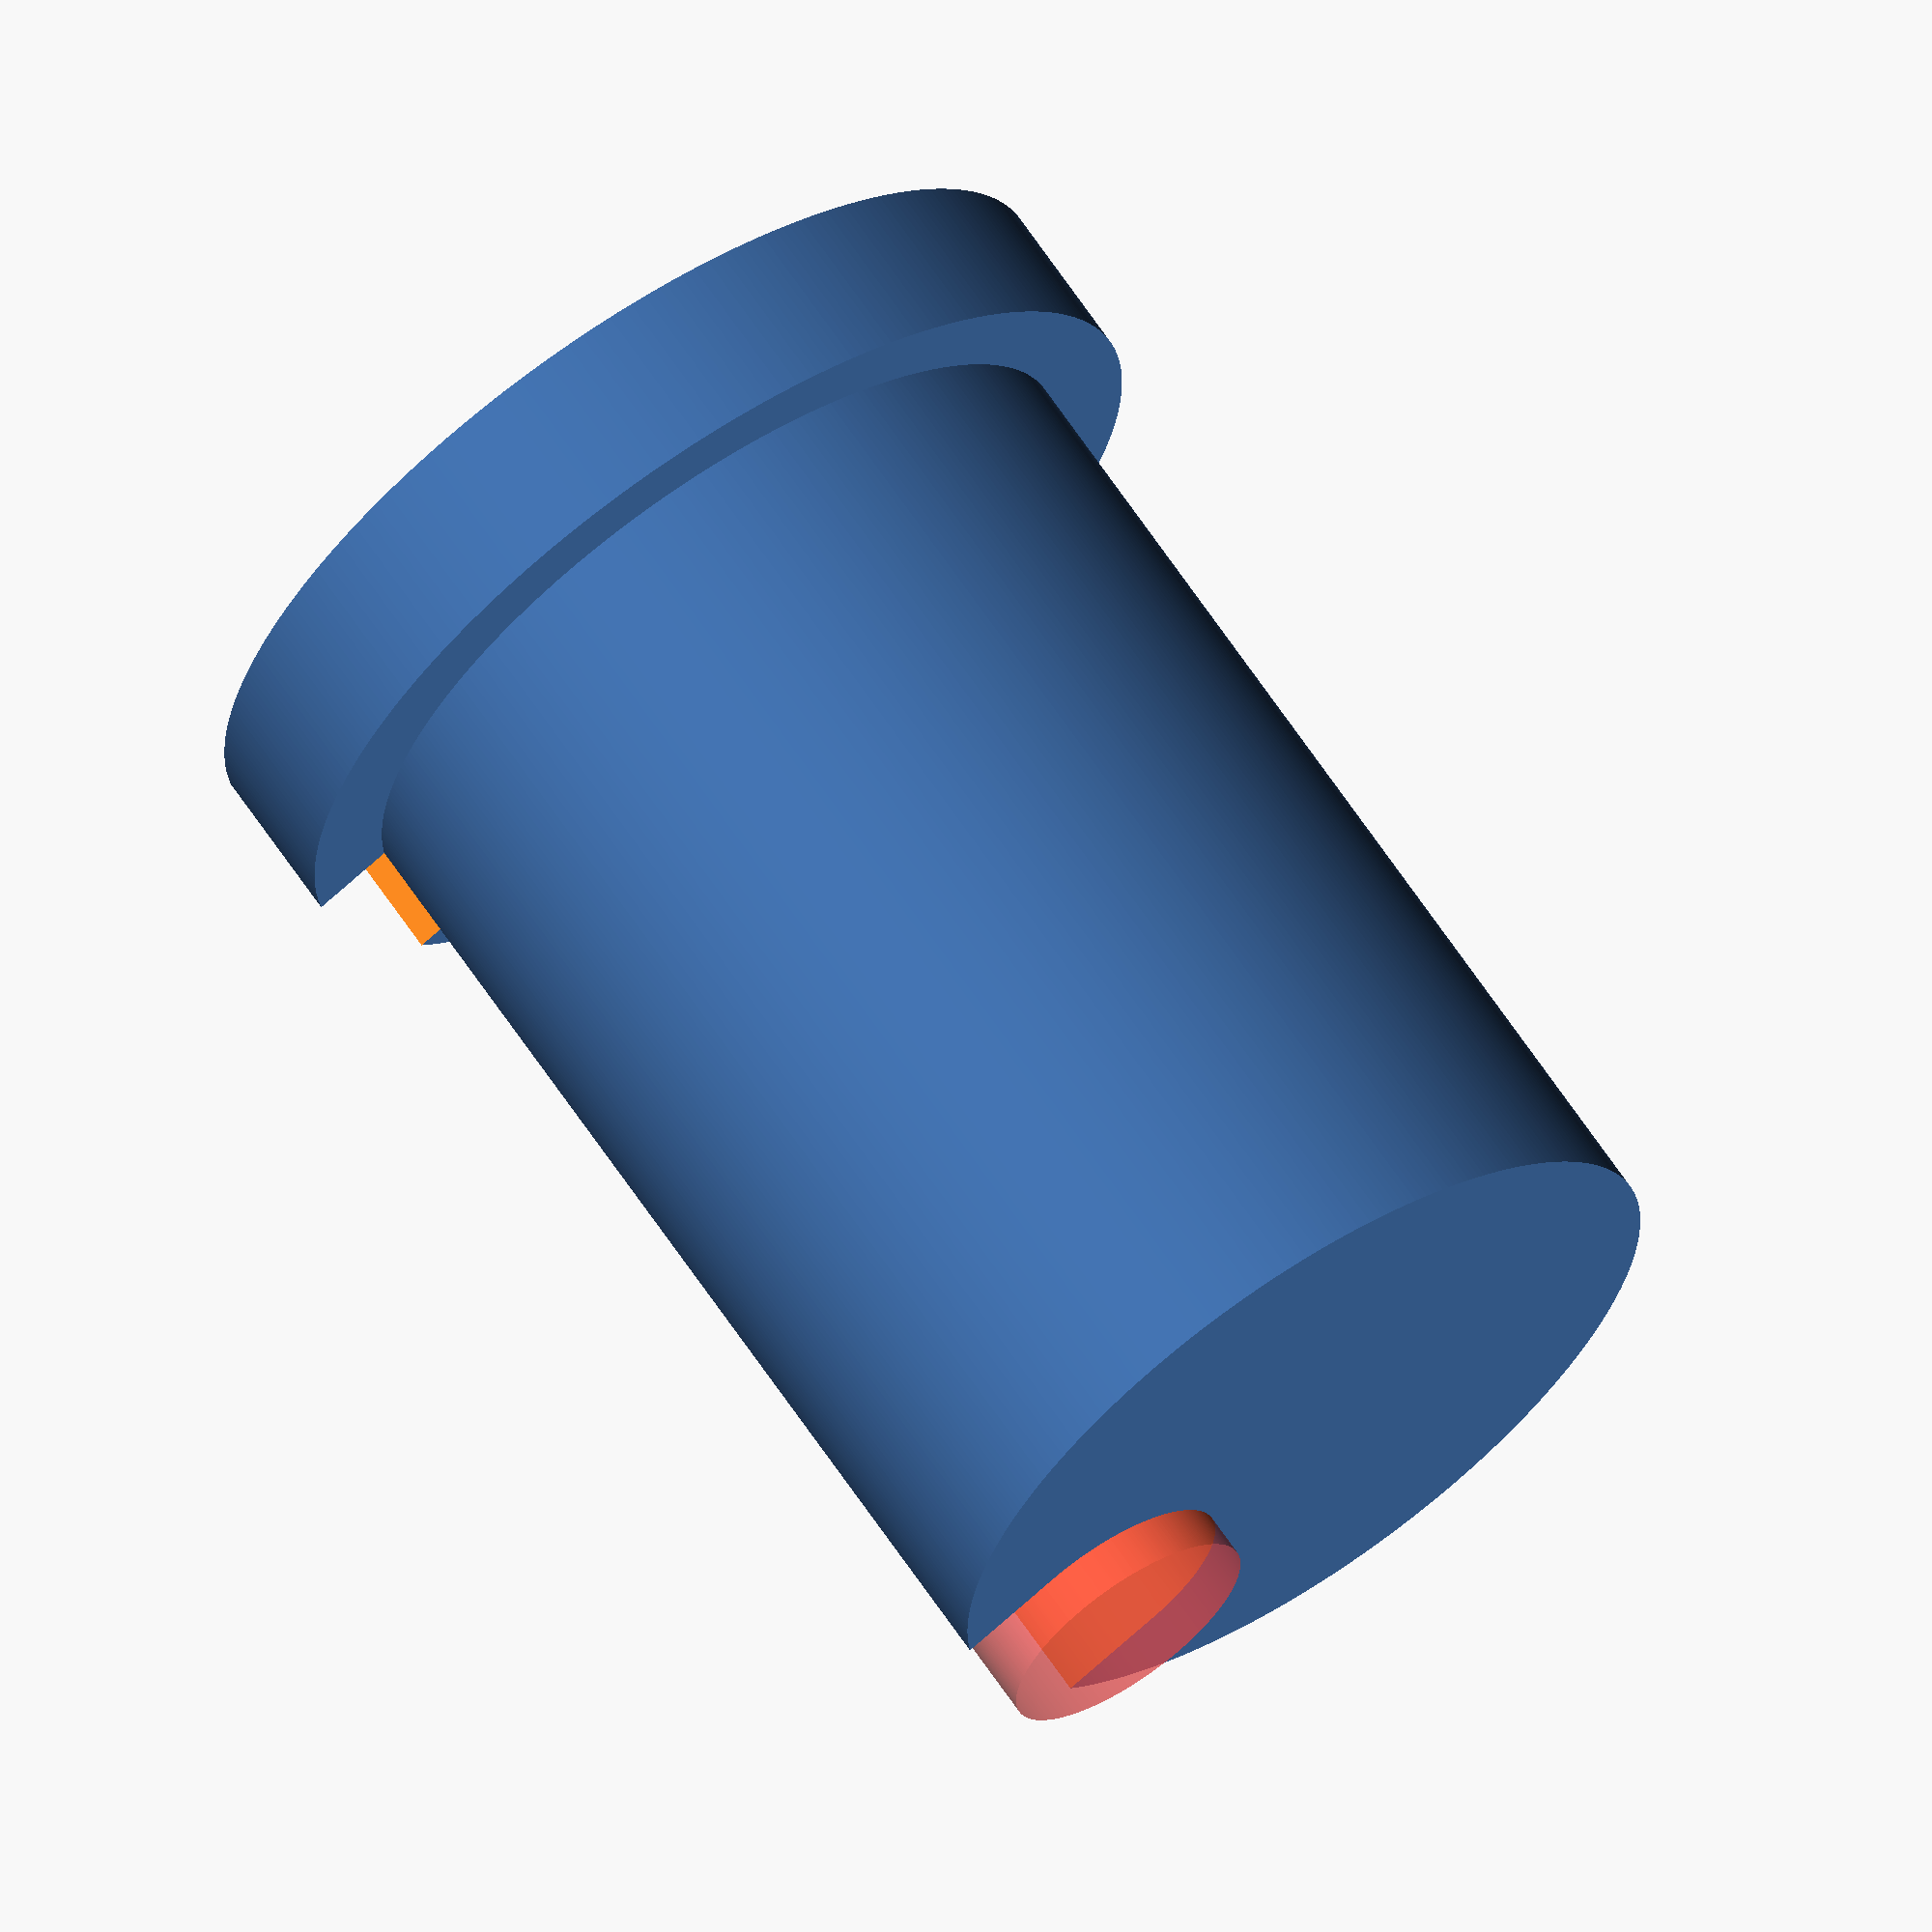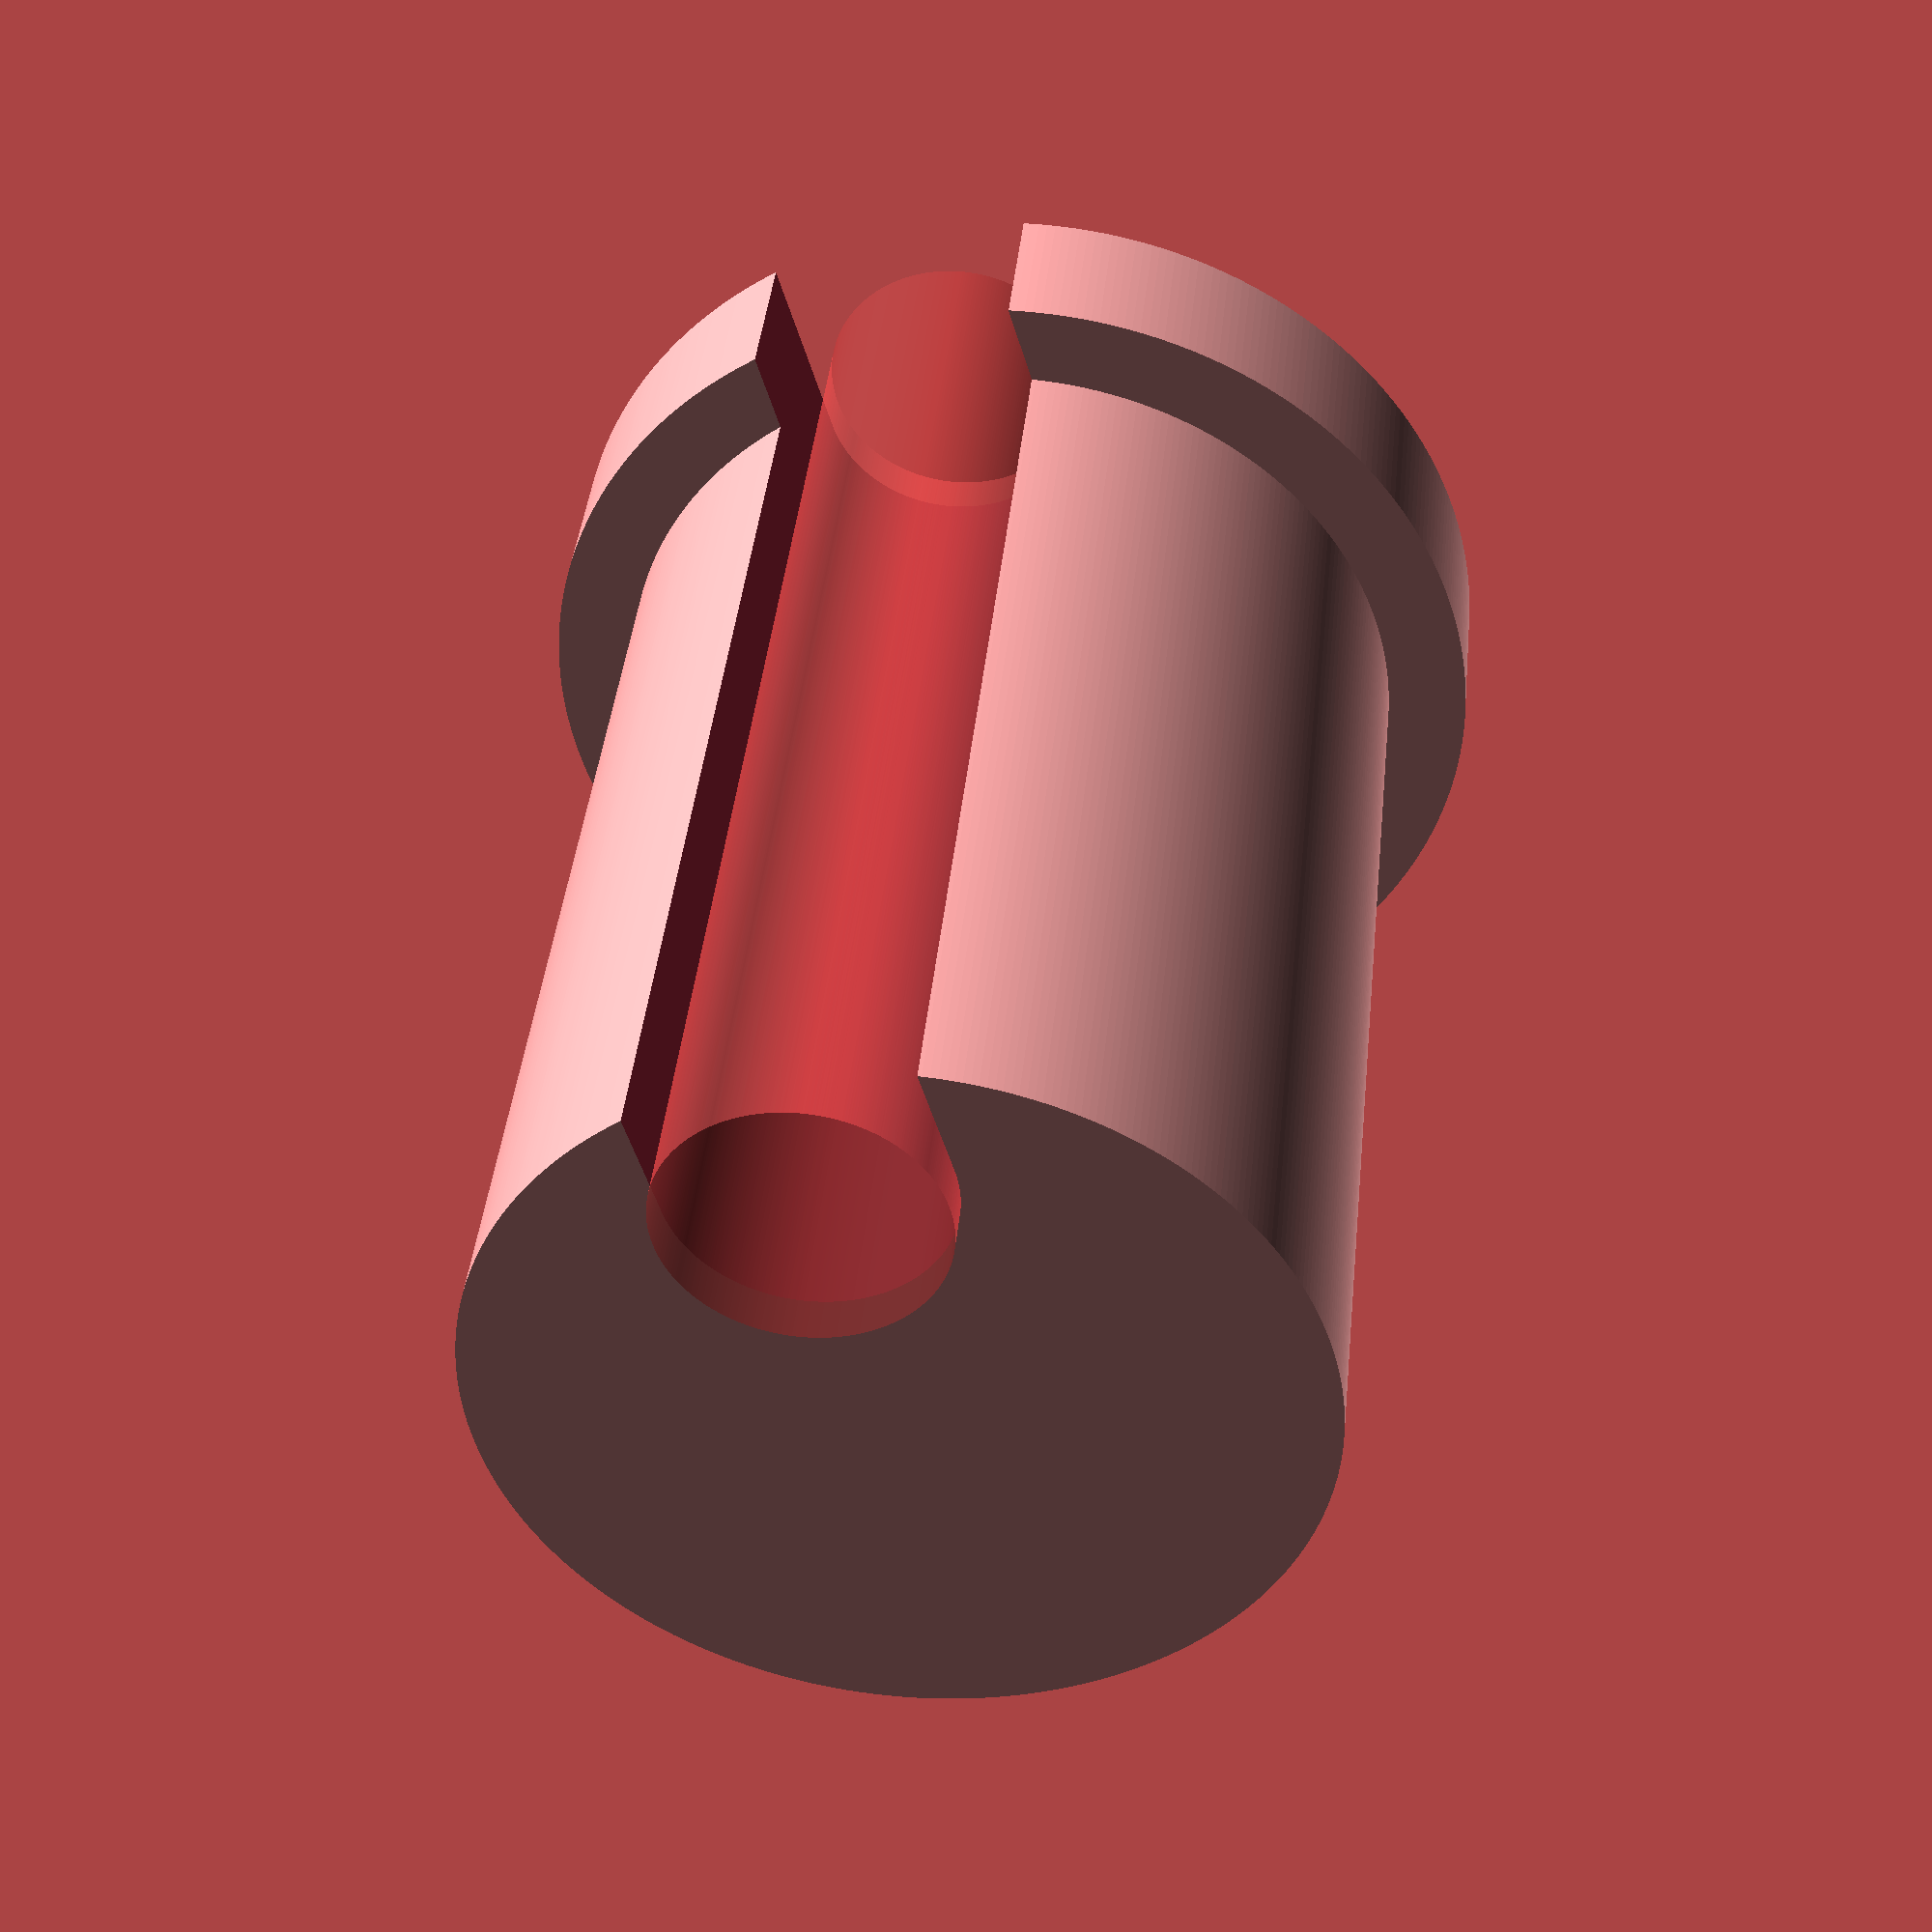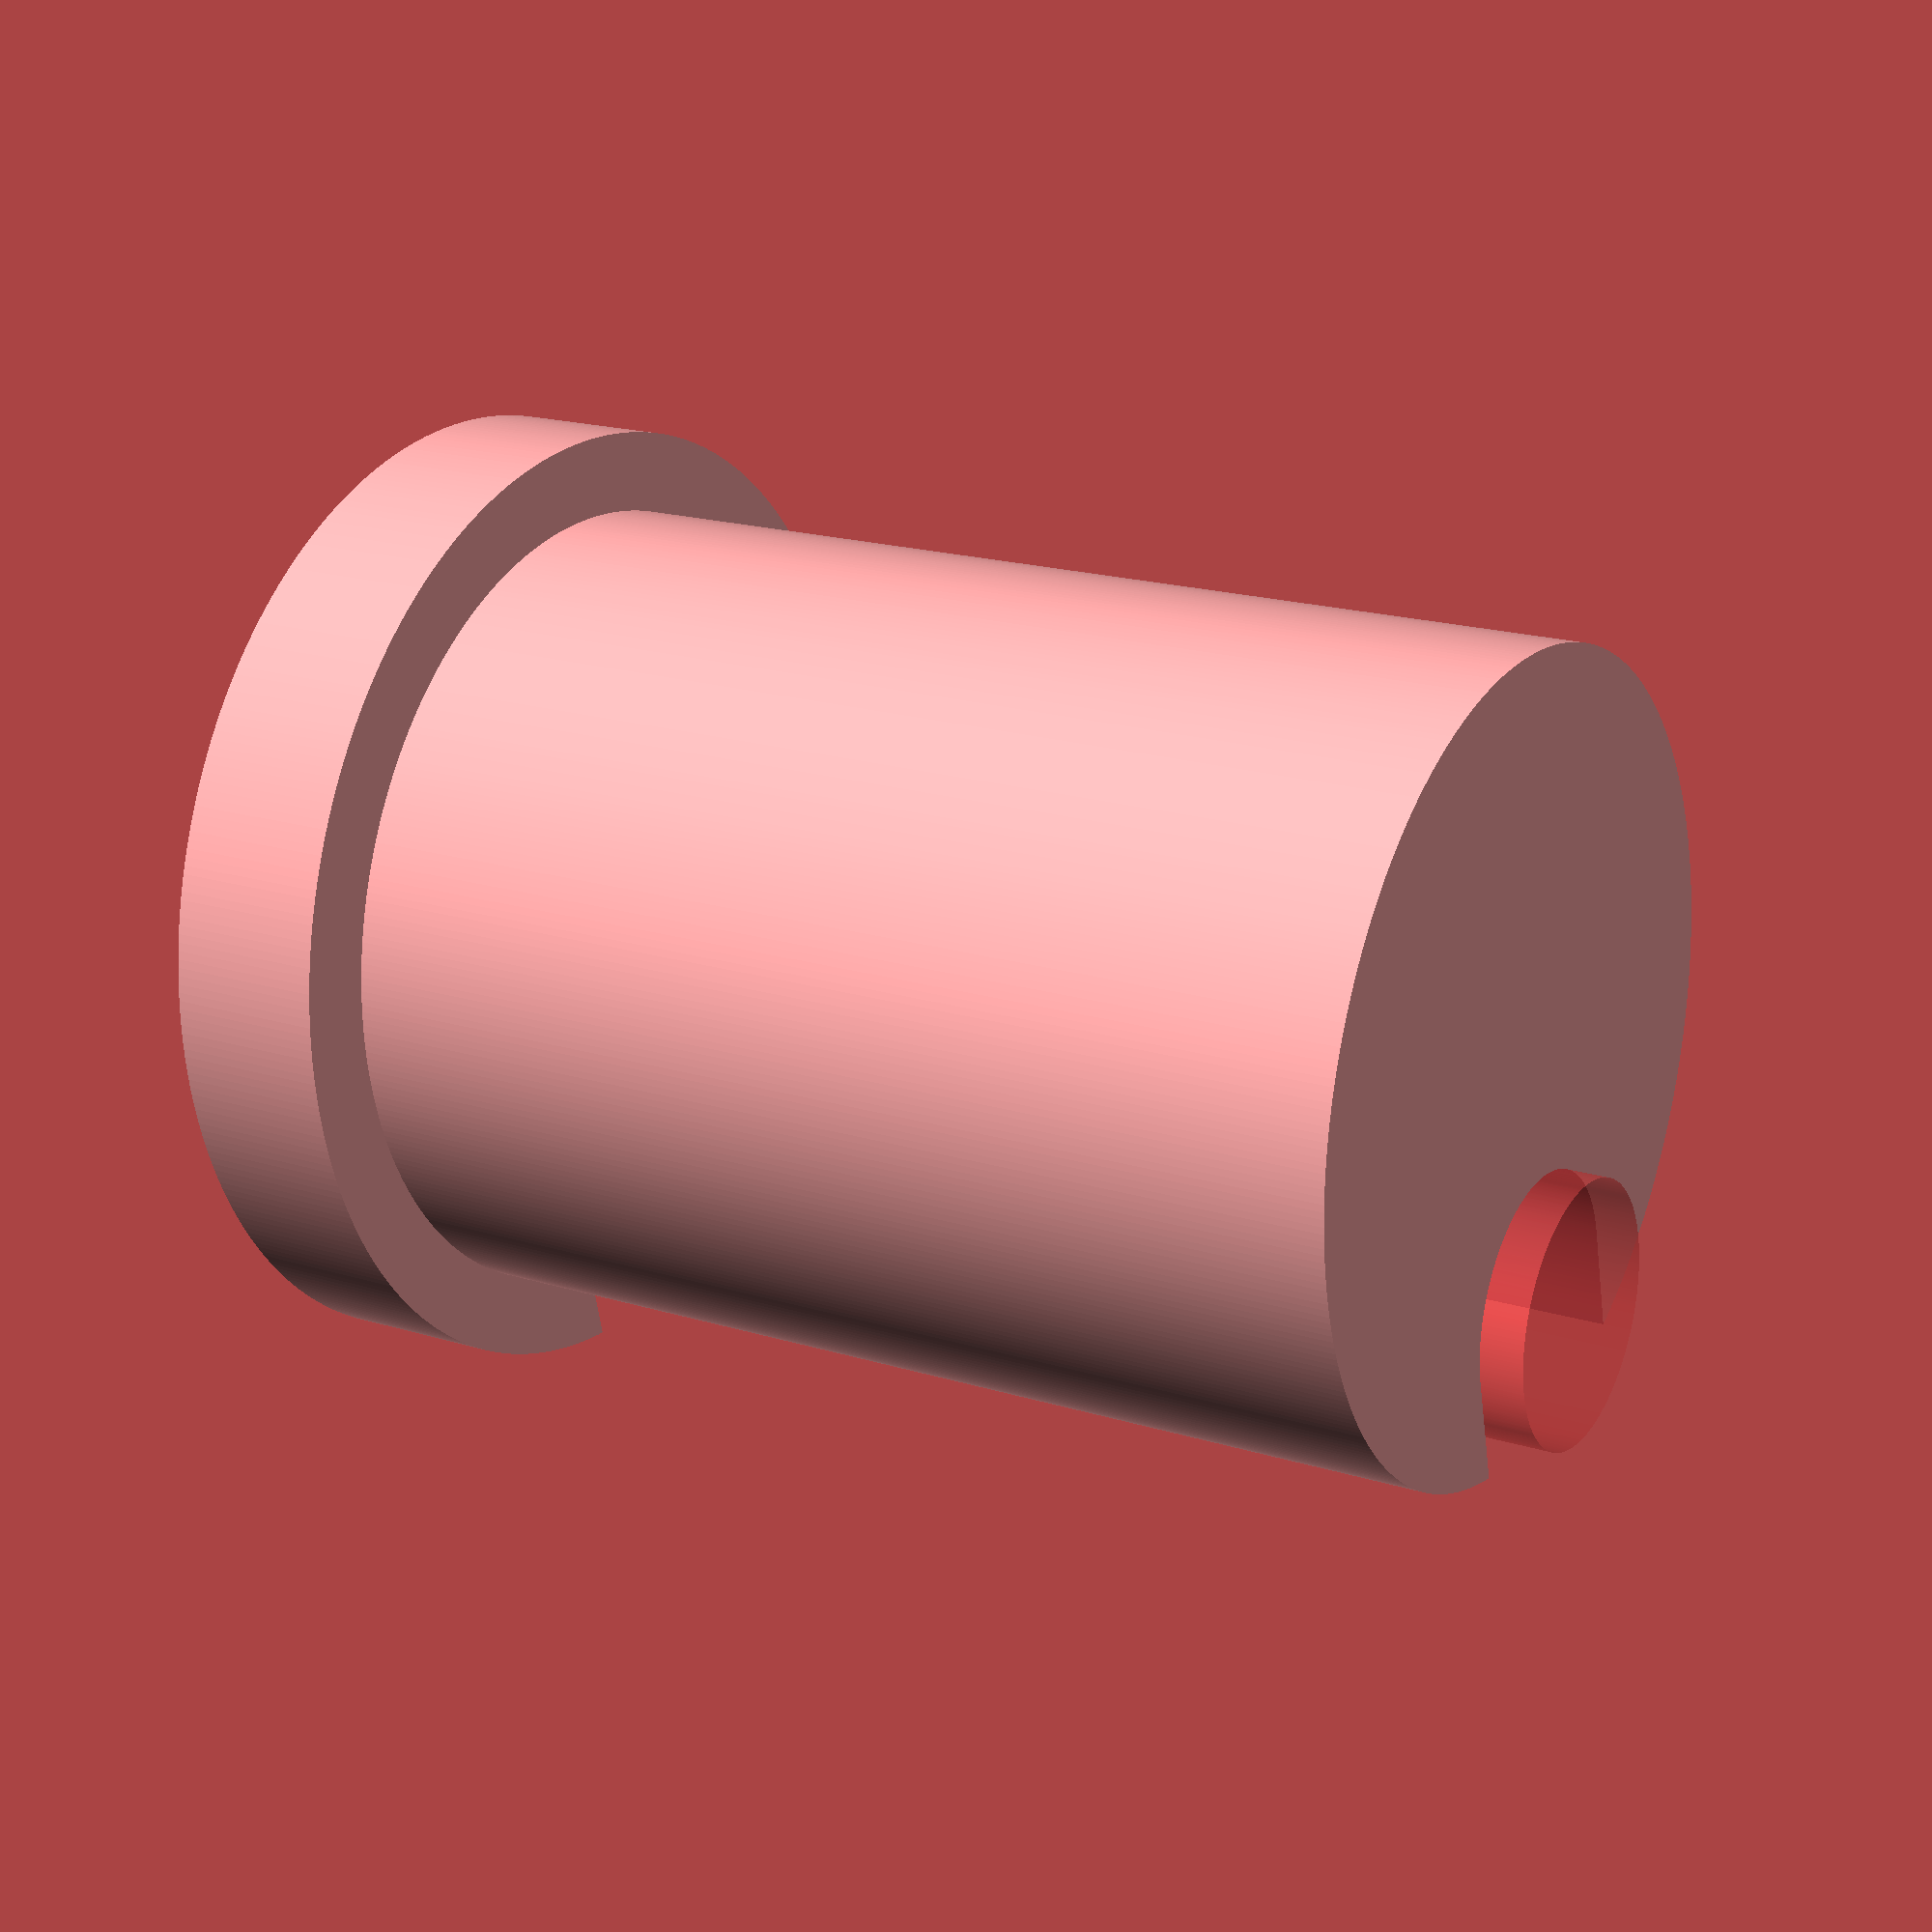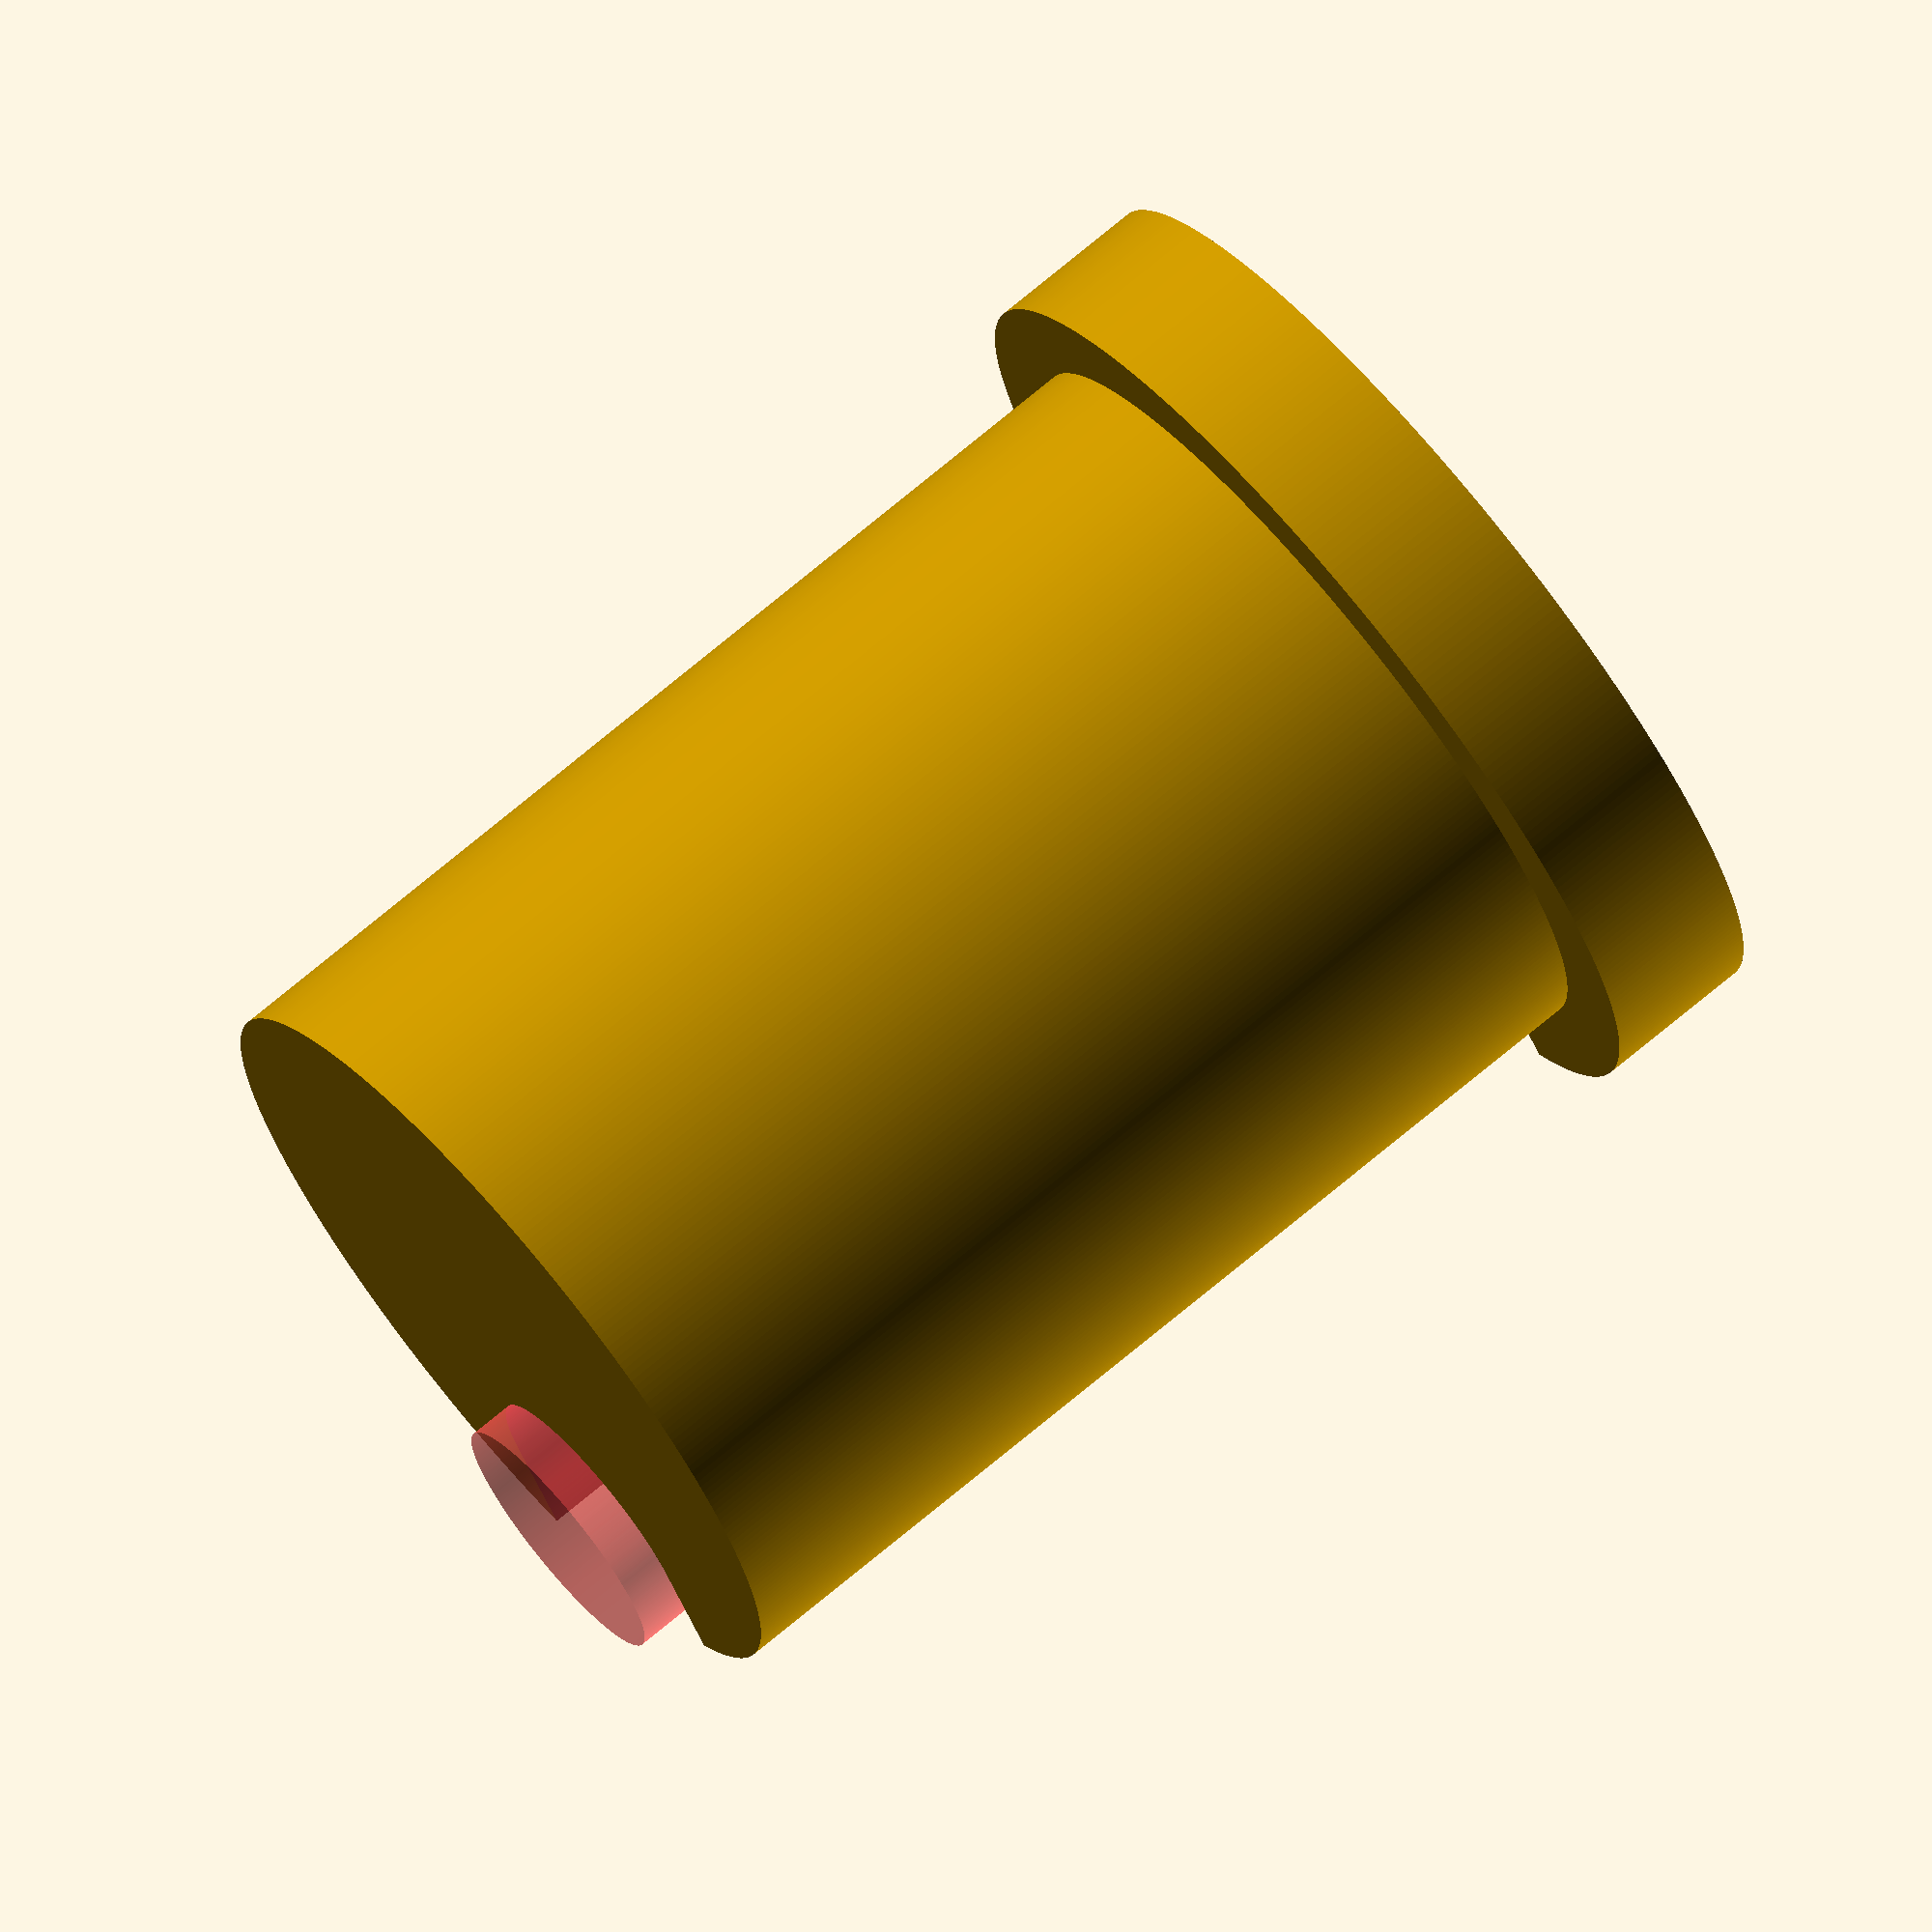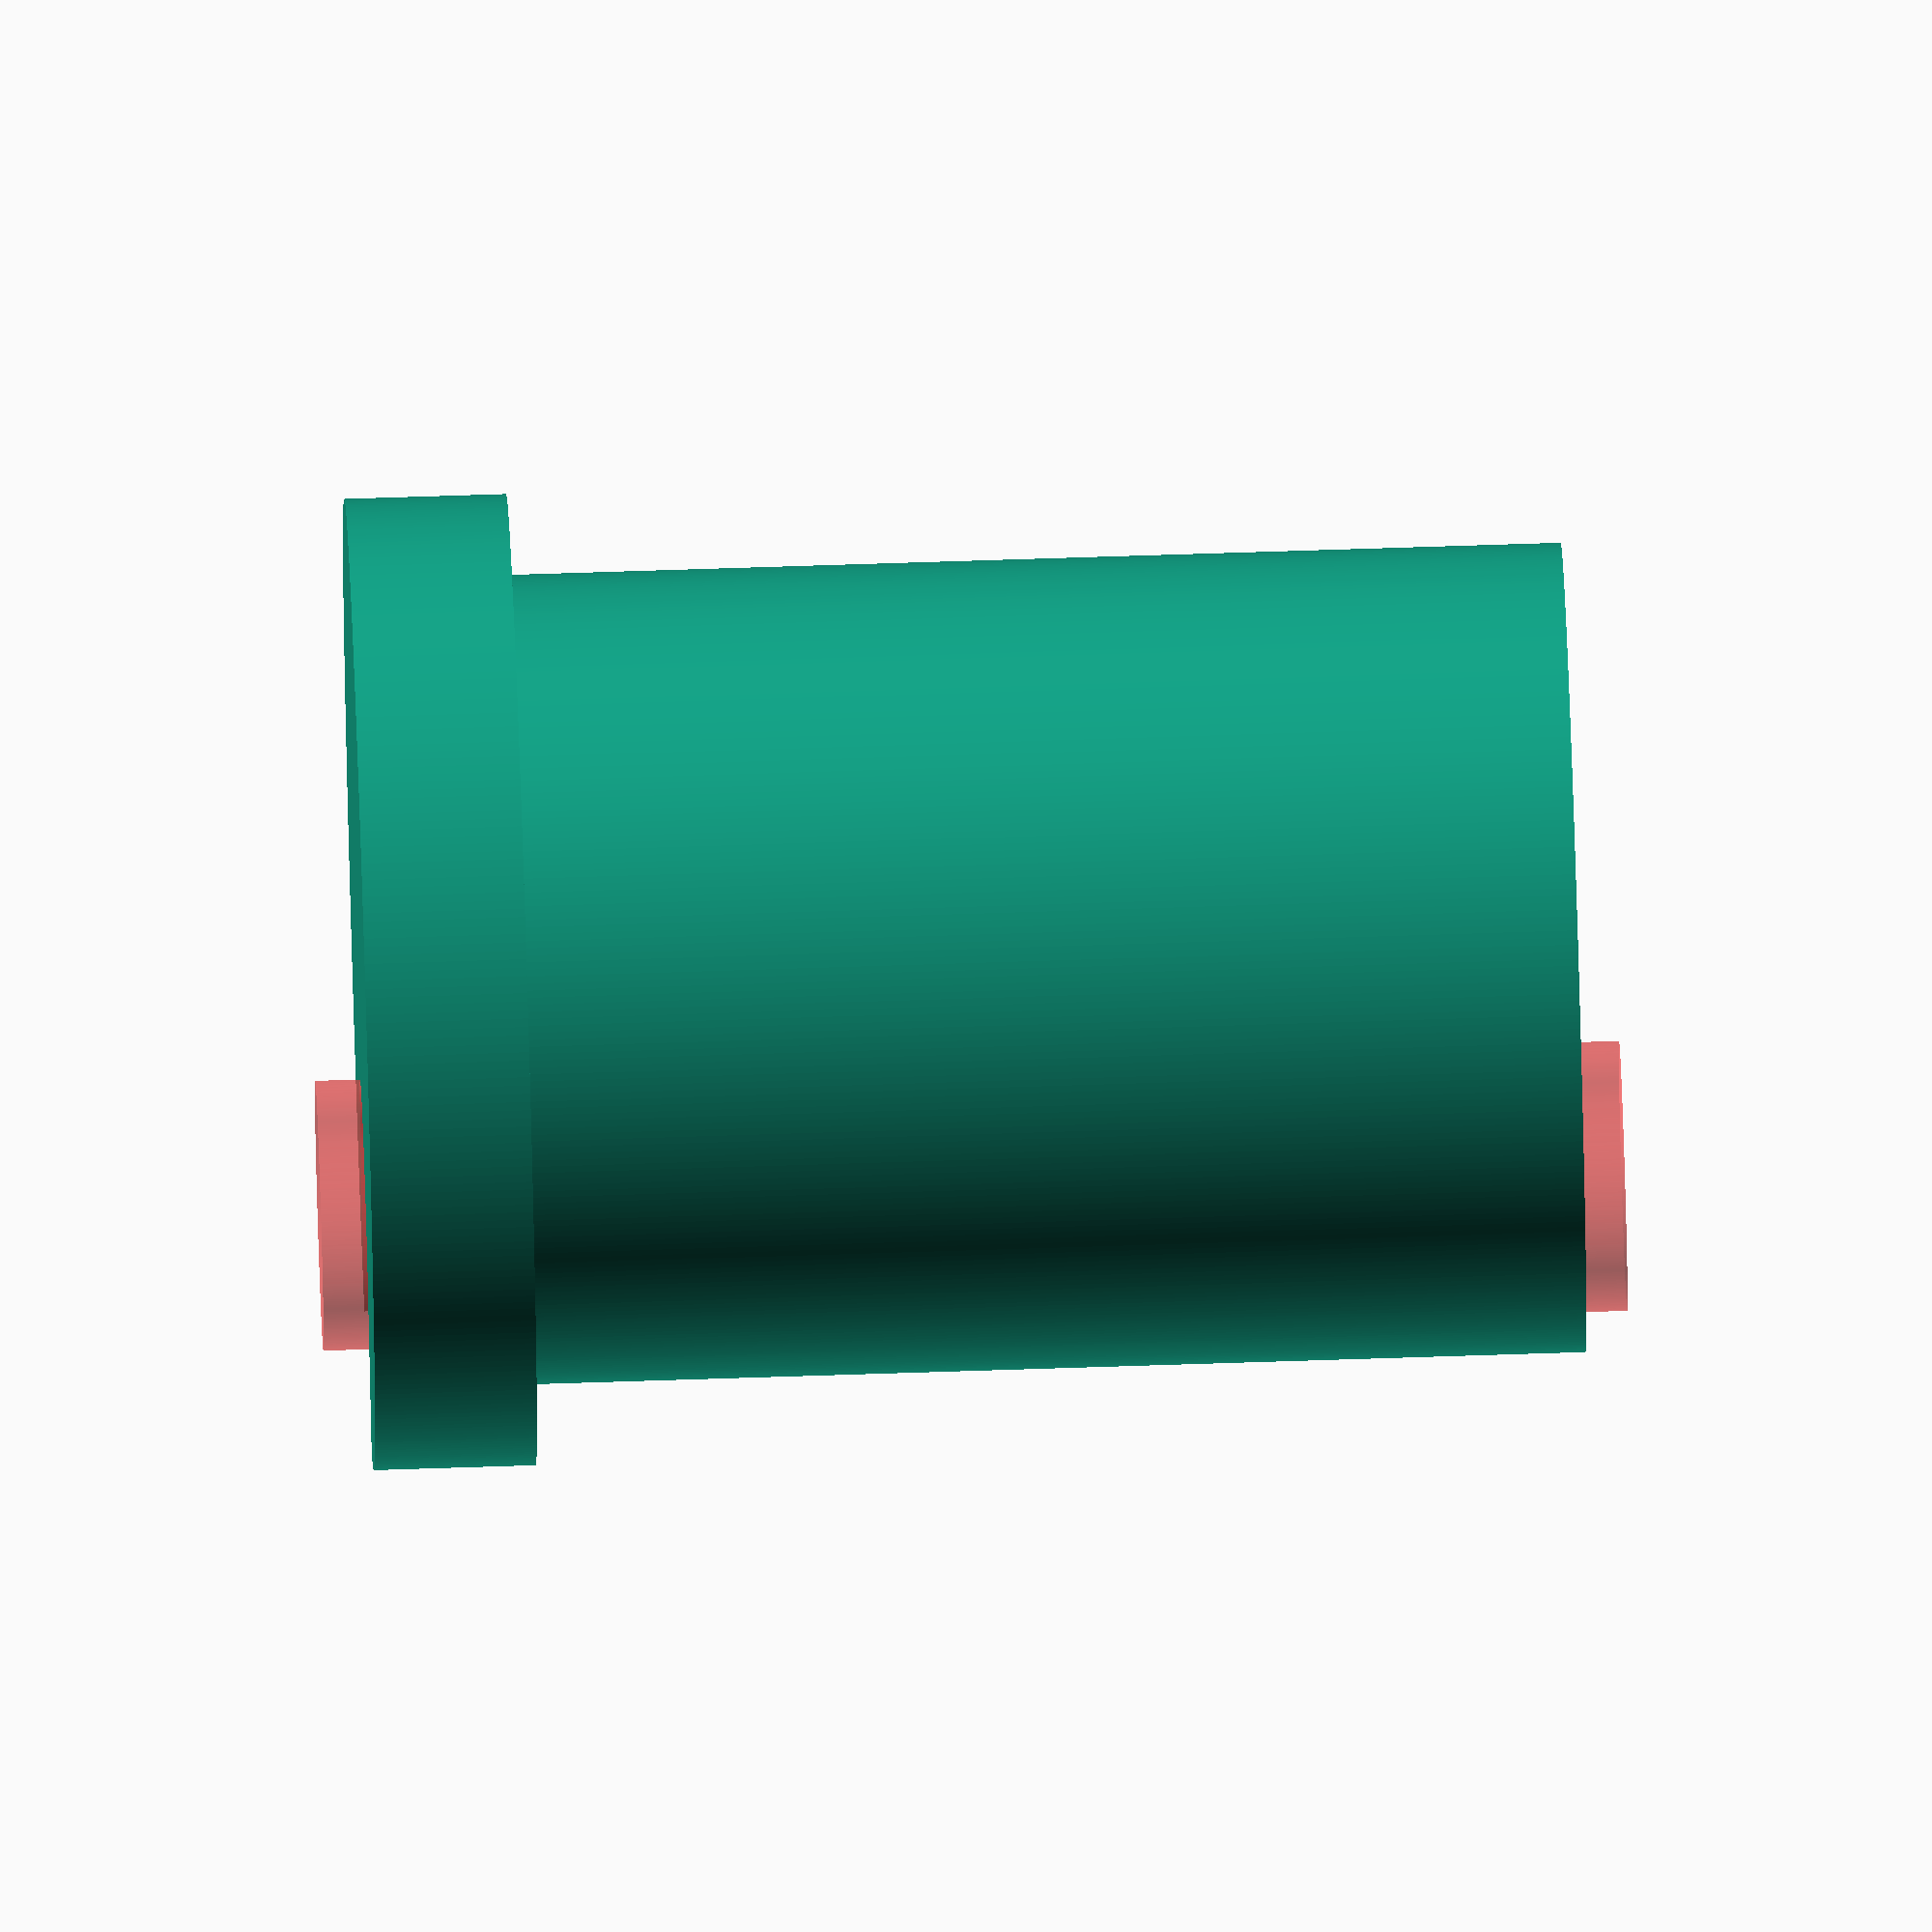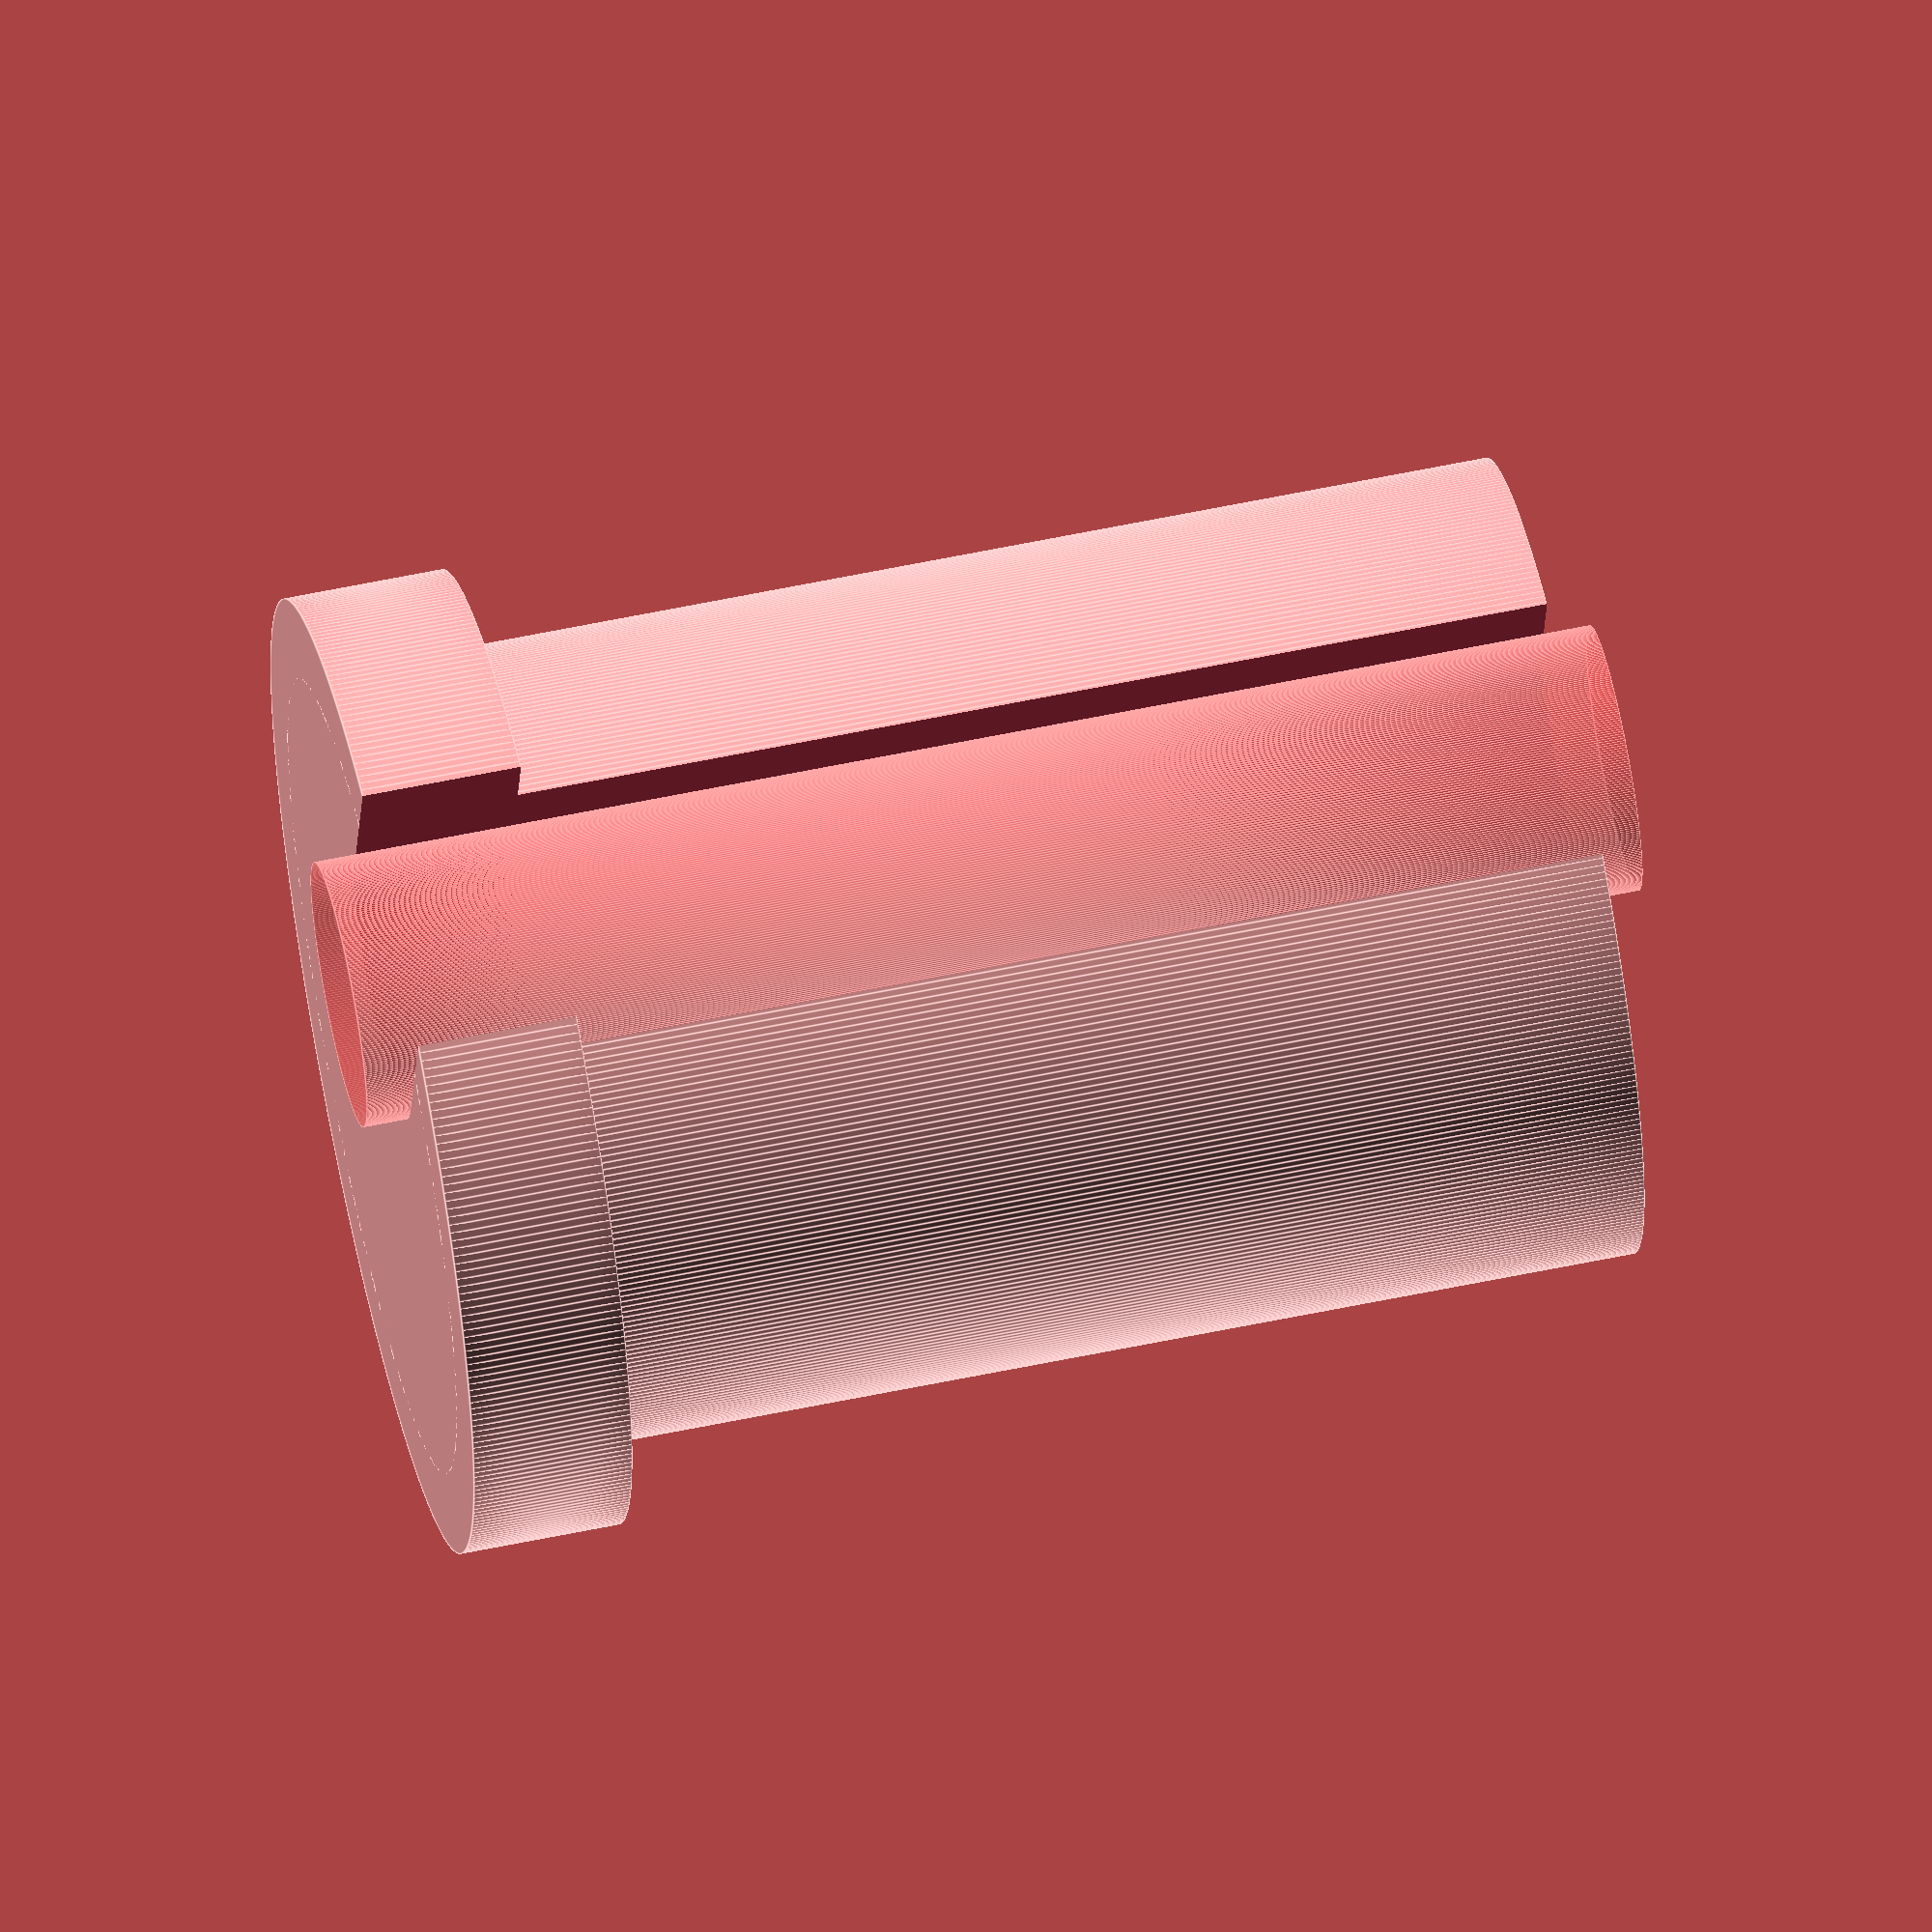
<openscad>
$fn = 360;

d = 18;
d2 = 6;
difference() {
    union() {
        cylinder(1.5 * d, d/2, d/2);
        cylinder(0.2 * d, 1.2 * d/2, 1.2 * d/2);
    }
    translate([d/2-d2/2, 0, -1]) #cylinder(1.5 * d + 2, d2/2, d2/2);
    translate([d/2-d2/2, -d2/2, -1]) cube([d2, d2, 1.5 * d + 2]);
}
</openscad>
<views>
elev=114.3 azim=333.4 roll=213.8 proj=o view=solid
elev=318.9 azim=253.5 roll=5.9 proj=p view=wireframe
elev=341.7 azim=75.8 roll=301.0 proj=p view=wireframe
elev=287.5 azim=58.1 roll=50.0 proj=o view=wireframe
elev=292.7 azim=125.7 roll=268.1 proj=o view=wireframe
elev=300.0 azim=259.2 roll=257.9 proj=o view=edges
</views>
